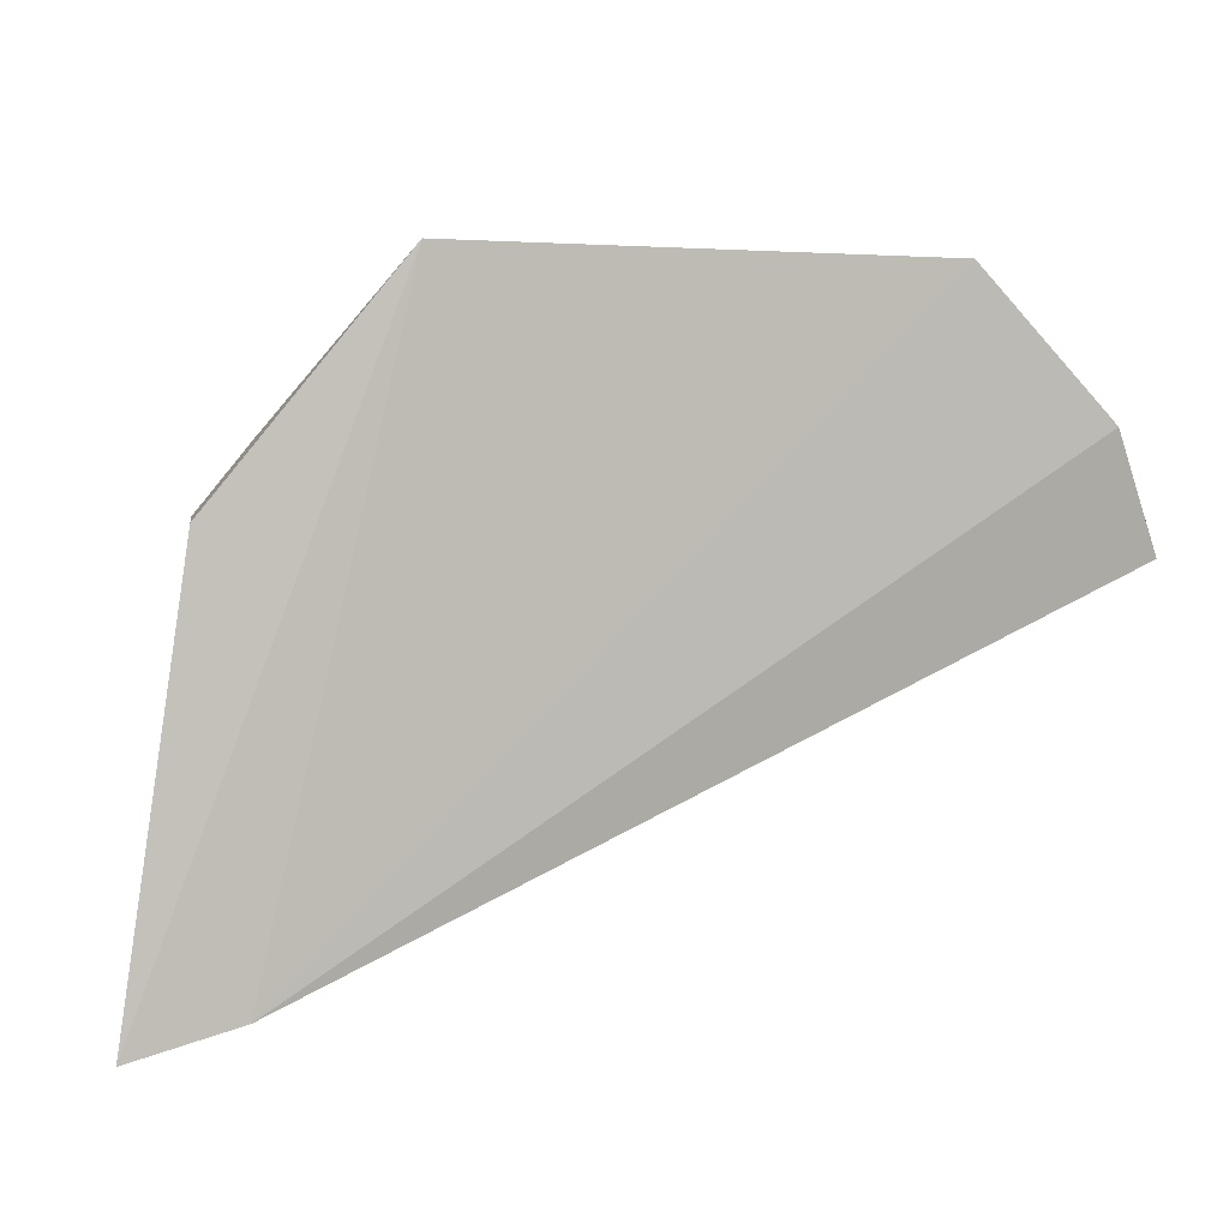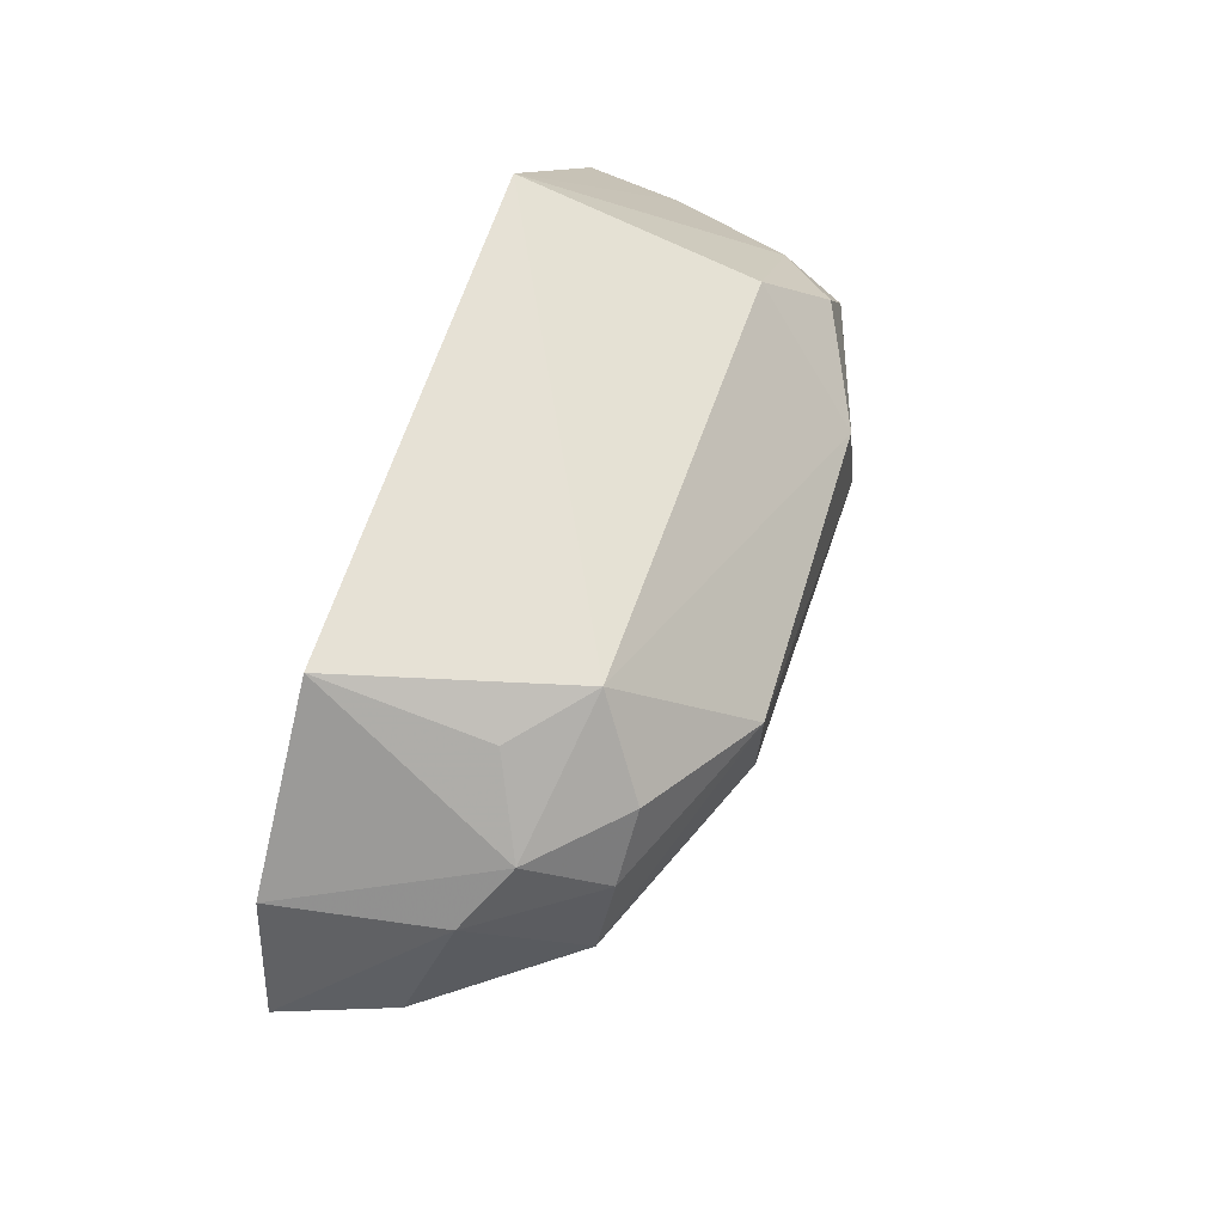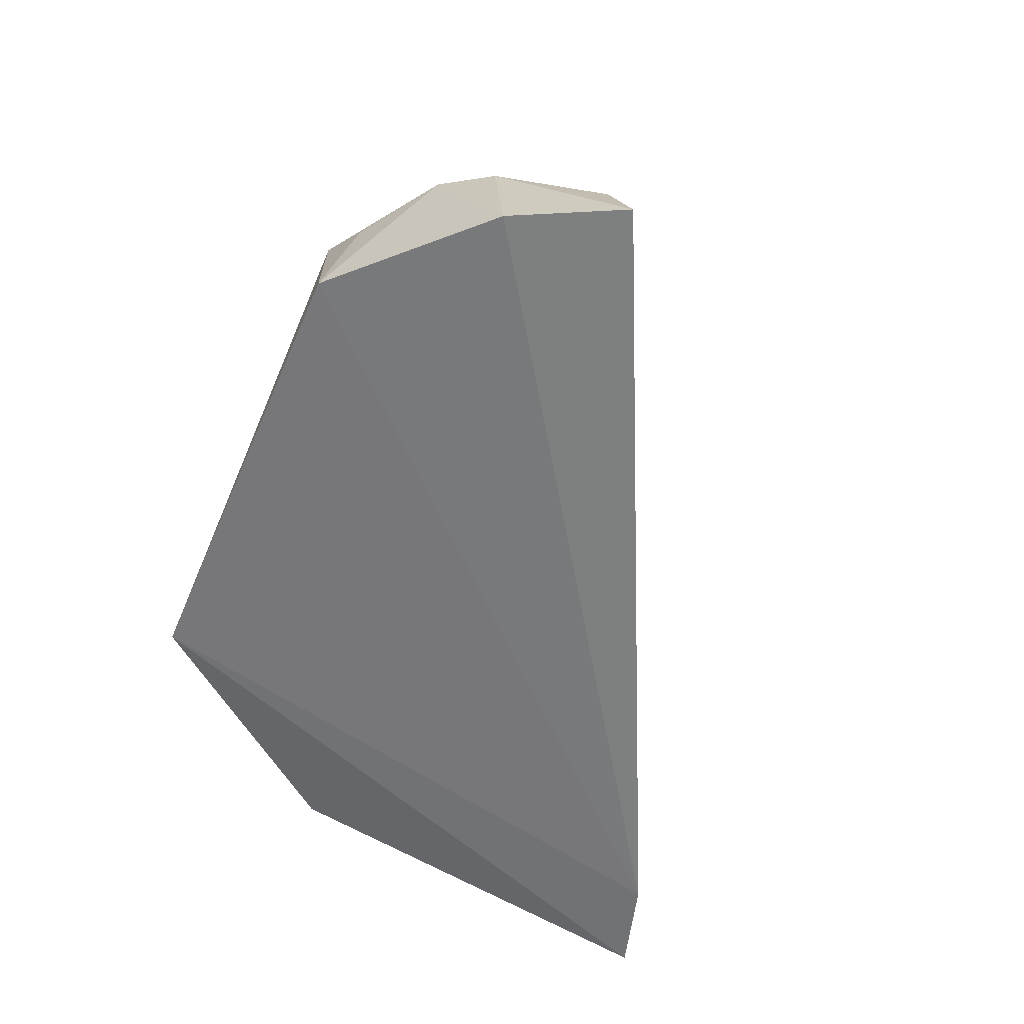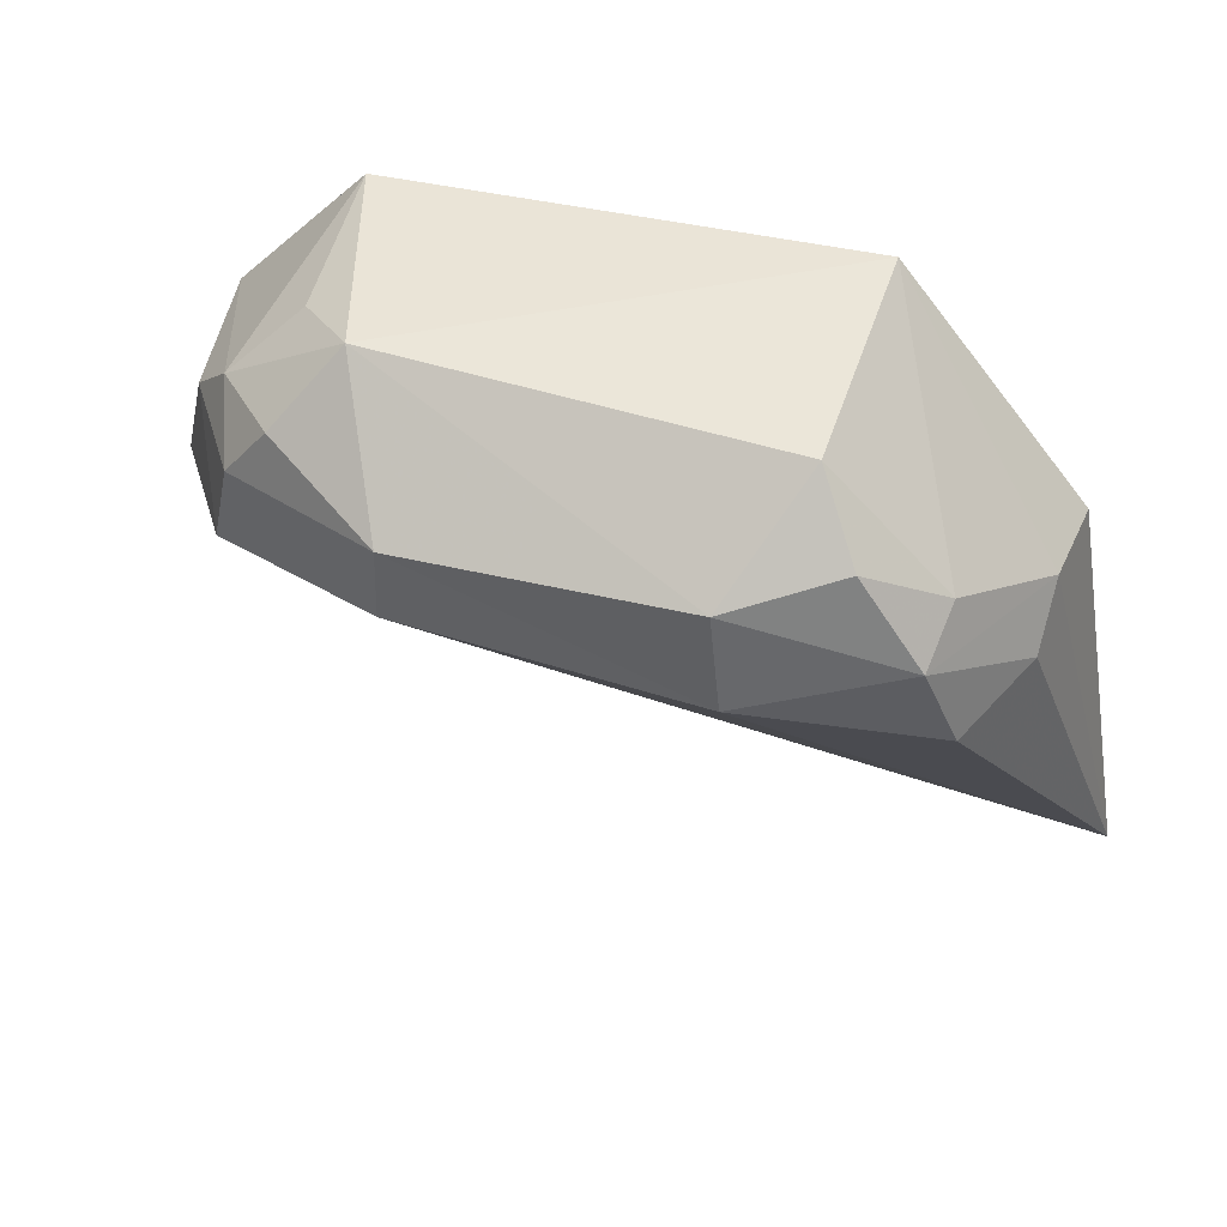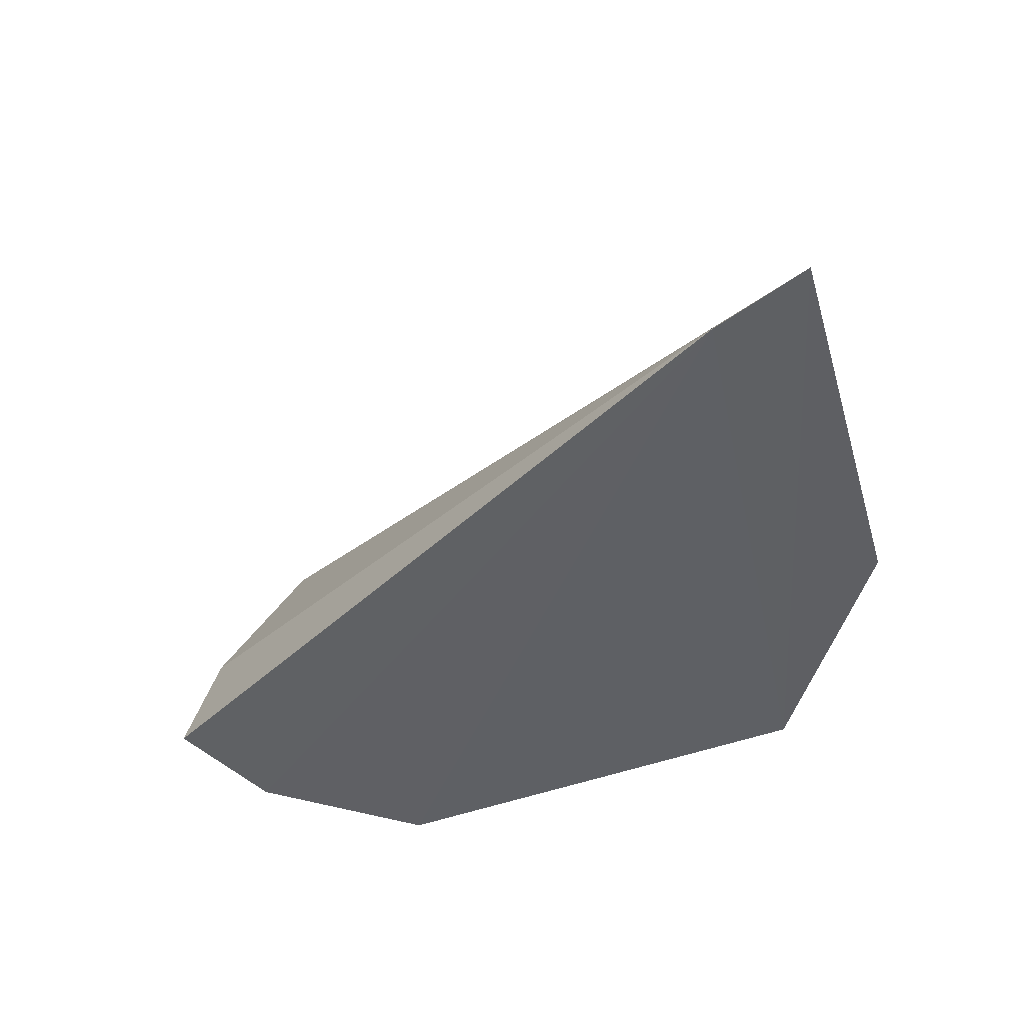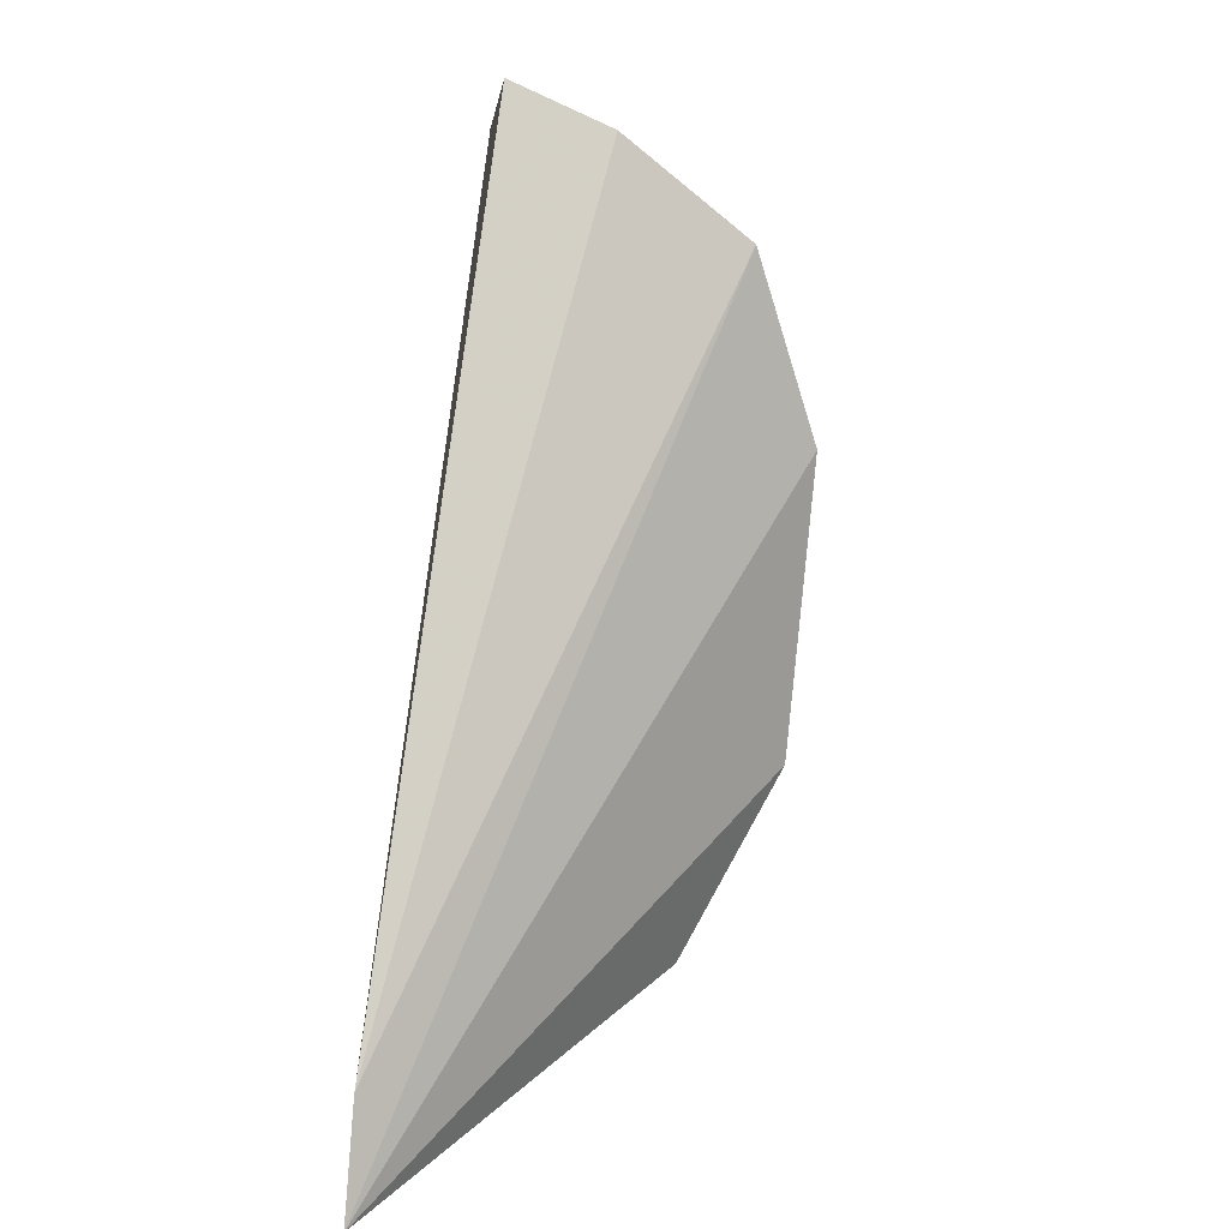
<metadata>
{"format":"obj","ext":"obj","renderer":"f3d","projection":"perspective","resolution":1024,"background":"white","views":[{"elev":7.1,"azim":165.0,"up":"+Y"},{"elev":62.5,"azim":-71.8,"up":"+Y"},{"elev":-56.7,"azim":-111.3,"up":"+Z"},{"elev":43.3,"azim":17.7,"up":"+Y"},{"elev":-45.0,"azim":25.2,"up":"+Z"},{"elev":-78.7,"azim":-95.5,"up":"+Y"}]}
</metadata>
<code>
v 0.0246 0.1371 0.1092
v 0.04449 0.1056 0.08819
v 0.02867 0.1459 0.08956
v -0.008814 0.1361 0.08933
v -0.004042 0.131 0.1047
v 0.03789 0.1074 0.08803
v 0.003555 0.144 0.1026
v 0.03963 0.1319 0.09518
v 0.02534 0.1312 0.1096
v -0.0004892 0.145 0.08951
v -0.01166 0.1289 0.09018
v 0.02822 0.143 0.1029
v 0.007366 0.137 0.1096
v -0.004342 0.139 0.1009
v 0.04021 0.1321 0.08974
v 0.007171 0.1324 0.1095
v 0.03482 0.1333 0.106
v -0.009488 0.1294 0.09652
v 0.03538 0.1355 0.1026
v 4.88e-05 0.1397 0.1056
v -0.007152 0.1361 0.09876
v -0.000272 0.1428 0.09886
v 0.03099 0.139 0.1061
v 0.0366 0.1274 0.1043
v -0.002717 0.1362 0.1053
v 0.03944 0.1288 0.09839
f 6 3 2
f 6 2 5
f 10 6 4
f 10 3 6
f 10 7 3
f 11 4 6
f 12 7 1
f 12 3 7
f 13 1 7
f 13 9 1
f 14 10 4
f 15 8 2
f 15 2 3
f 15 3 8
f 16 5 2
f 16 2 9
f 16 13 5
f 16 9 13
f 17 1 9
f 18 11 6
f 18 6 5
f 19 8 3
f 19 3 12
f 19 17 8
f 20 13 7
f 20 7 14
f 21 14 4
f 21 4 11
f 21 11 18
f 21 18 5
f 22 14 7
f 22 7 10
f 22 10 14
f 23 12 1
f 23 1 17
f 23 19 12
f 23 17 19
f 24 17 9
f 24 9 2
f 25 20 14
f 25 5 13
f 25 13 20
f 25 21 5
f 25 14 21
f 26 24 2
f 26 2 8
f 26 8 17
f 26 17 24

</code>
